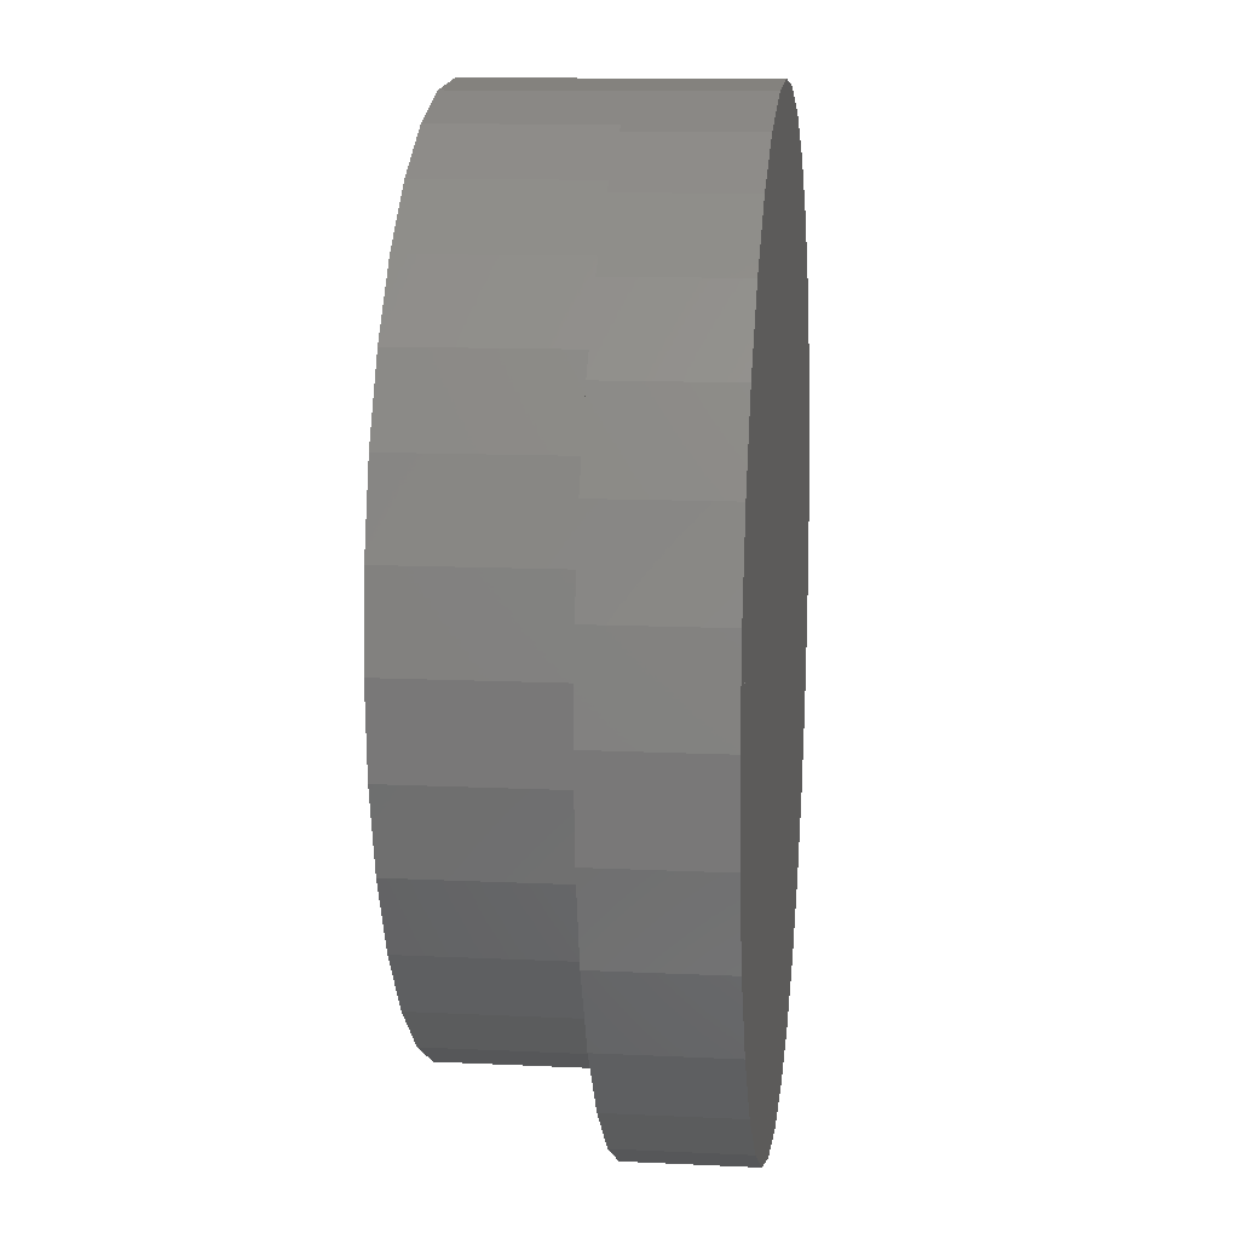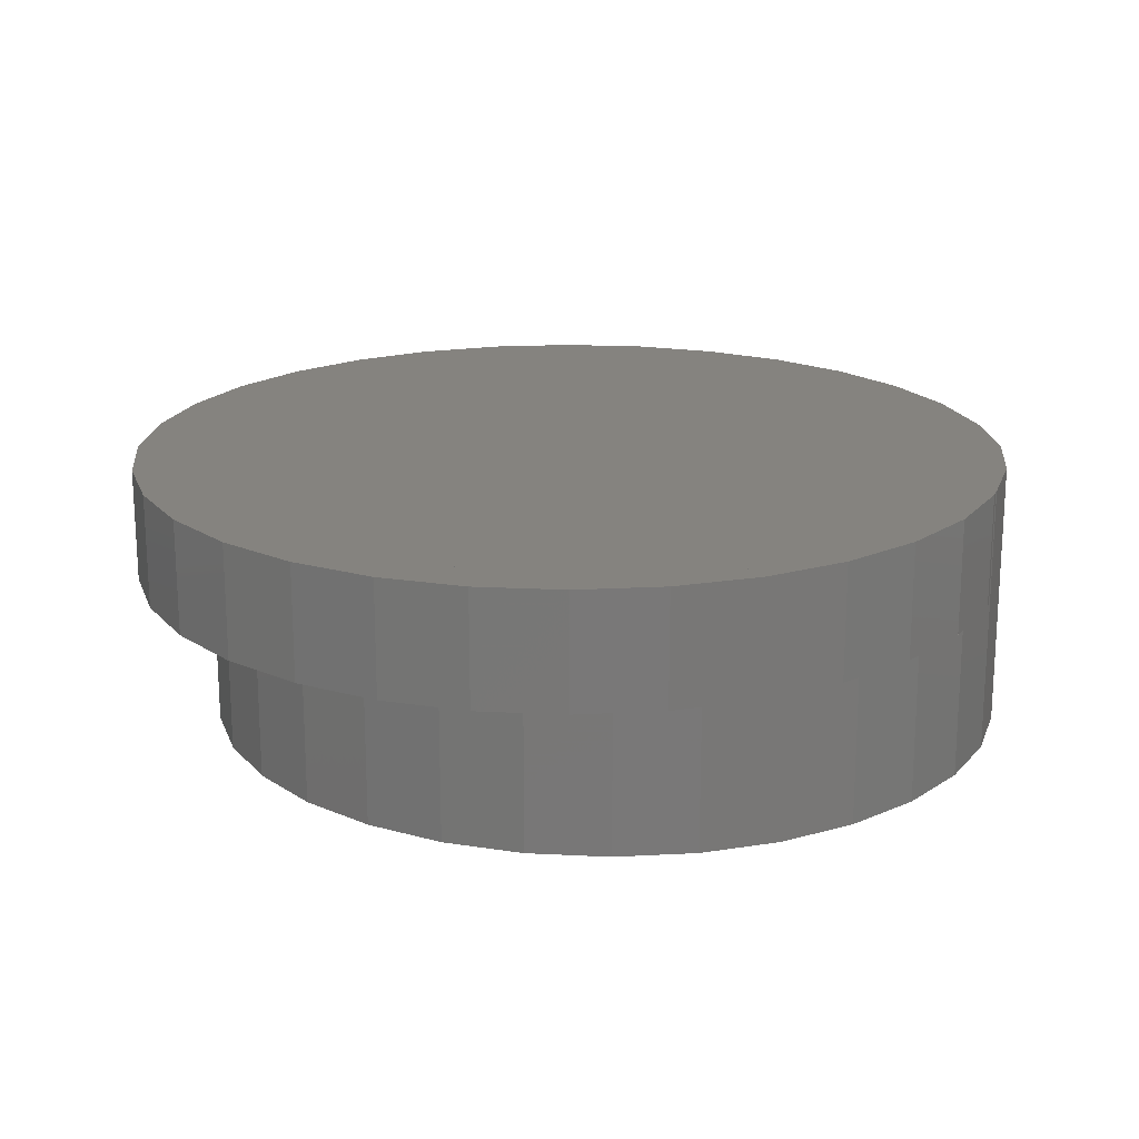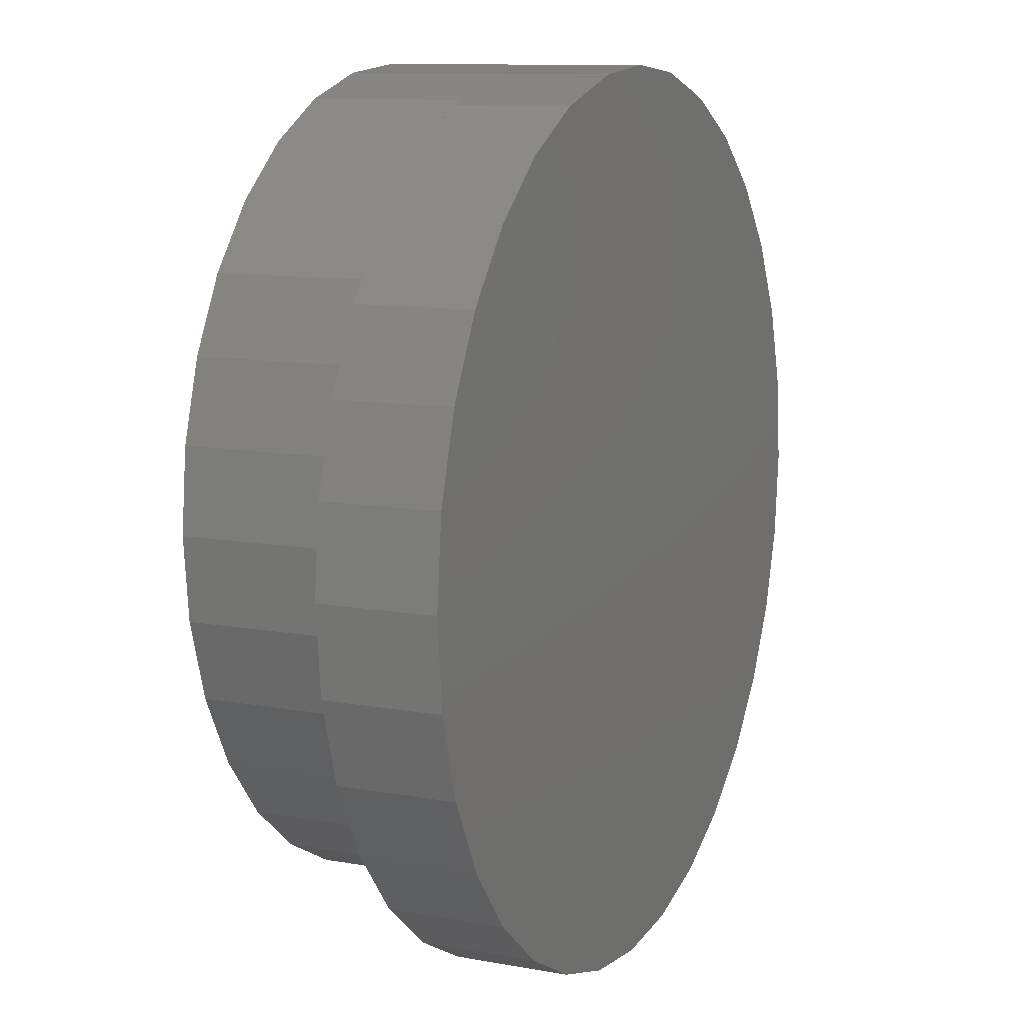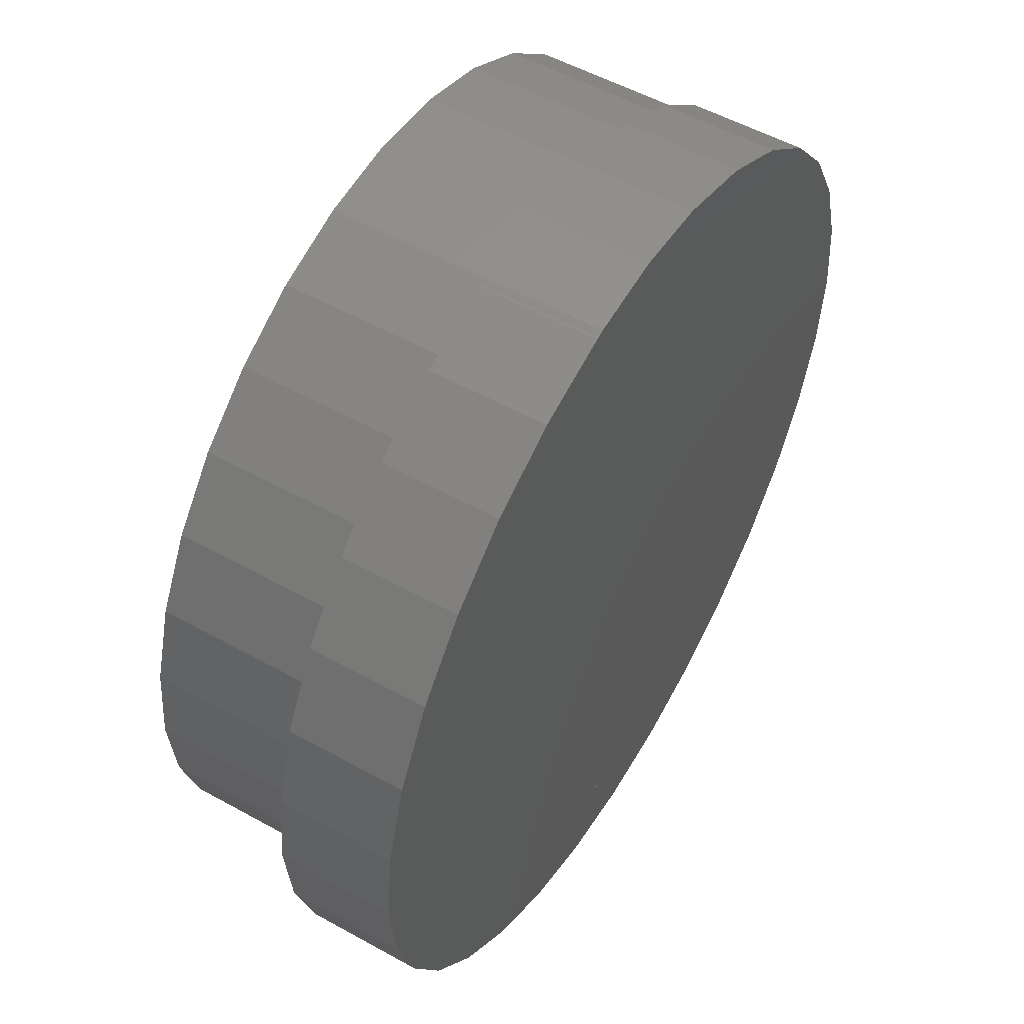
<metadata>
{"format":"stl","ext":"stl","renderer":"f3d","projection":"perspective","resolution":1024,"background":"white","views":[{"elev":11.6,"azim":-83.4,"up":"+Y"},{"elev":19.0,"azim":89.9,"up":"+Z"},{"elev":10.7,"azim":-65.5,"up":"+Y"},{"elev":53.4,"azim":-59.3,"up":"+Y"}]}
</metadata>
<code>
# stl→obj: 254 verts, 512 faces
v -0.4444 0.6719 0.02344
v -0.4998 0.6649 0.02344
v -0.4461 0.6543 0.02344
v -0.4991 0.6719 0.02344
v -0.5676 0.6582 0.02344
v -0.5696 0.6649 0.02344
v -0.6233 0.6543 0.02344
v -0.5643 0.6521 0.02344
v -0.5018 0.6582 0.02344
v -0.5051 0.6521 0.02344
v -0.625 0.6719 0.02344
v -0.5703 0.6719 0.02344
v -0.5696 0.6787 0.02344
v -0.5301 0.7072 0.02344
v -0.5241 0.7059 0.02344
v -0.4596 0.722 0.02344
v -0.4709 0.7357 0.02344
v -0.4845 0.747 0.02344
v -0.5001 0.7553 0.02344
v -0.5171 0.7604 0.02344
v -0.5347 0.7622 0.02344
v -0.5363 0.7074 0.02344
v -0.5523 0.7604 0.02344
v -0.5693 0.7553 0.02344
v -0.5849 0.747 0.02344
v -0.5986 0.7357 0.02344
v -0.6098 0.722 0.02344
v -0.6181 0.7064 0.02344
v -0.5424 0.7066 0.02344
v -0.6233 0.6895 0.02344
v -0.5645 0.6914 0.02344
v -0.5602 0.6967 0.02344
v -0.555 0.7012 0.02344
v -0.5489 0.7045 0.02344
v -0.5677 0.6853 0.02344
v -0.6181 0.6373 0.02344
v -0.6098 0.6217 0.02344
v -0.5417 0.637 0.02344
v -0.5483 0.639 0.02344
v -0.5545 0.6423 0.02344
v -0.5599 0.6467 0.02344
v -0.5347 0.6363 0.02344
v -0.5986 0.608 0.02344
v -0.5849 0.5968 0.02344
v -0.5693 0.5885 0.02344
v -0.5523 0.5833 0.02344
v -0.5347 0.5816 0.02344
v -0.5171 0.5833 0.02344
v -0.5001 0.5885 0.02344
v -0.4845 0.5968 0.02344
v -0.4709 0.608 0.02344
v -0.4596 0.6217 0.02344
v -0.5278 0.637 0.02344
v -0.4513 0.7064 0.02344
v -0.5181 0.7034 0.02344
v -0.5127 0.6999 0.02344
v -0.508 0.6955 0.02344
v -0.5042 0.6903 0.02344
v -0.4461 0.6895 0.02344
v -0.5014 0.6845 0.02344
v -0.4997 0.6783 0.02344
v -0.4513 0.6373 0.02344
v -0.5095 0.6467 0.02344
v -0.5149 0.6423 0.02344
v -0.5211 0.639 0.02344
v -0.5472 0.7047 0.02344
v -0.5198 0.7037 0.02344
v -0.5515 0.702 0.02344
v -0.5159 0.7009 0.02344
v -0.5553 0.6985 0.02344
v -0.5126 0.6975 0.02344
v -0.5584 0.6944 0.02344
v -0.5099 0.6935 0.02344
v -0.5606 0.6898 0.02344
v -0.5079 0.6891 0.02344
v -0.562 0.6848 0.02344
v -0.5067 0.6845 0.02344
v -0.5084 0.6689 0.02344
v -0.5604 0.6689 0.02344
v -0.5068 0.6742 0.02344
v -0.5578 0.6641 0.02344
v -0.511 0.6641 0.02344
v -0.5543 0.6598 0.02344
v -0.5145 0.6598 0.02344
v -0.55 0.6563 0.02344
v -0.5187 0.6563 0.02344
v -0.5451 0.6537 0.02344
v -0.5236 0.6537 0.02344
v -0.5399 0.6521 0.02344
v -0.5344 0.6516 0.02344
v -0.5289 0.6521 0.02344
v -0.562 0.6742 0.02344
v -0.5625 0.6797 0.02344
v -0.5062 0.6797 0.02344
v -0.5278 0.7068 -0.007812
v -0.5347 0.7075 -0.007812
v -0.5211 0.7048 -0.007812
v -0.5149 0.7015 -0.007812
v -0.5095 0.6971 -0.007812
v -0.5051 0.6917 -0.007812
v -0.5018 0.6855 -0.007812
v -0.4998 0.6788 -0.007812
v -0.5417 0.7068 -0.007812
v -0.5483 0.7048 -0.007812
v -0.5545 0.7015 -0.007812
v -0.5599 0.6971 -0.007812
v -0.5643 0.6917 -0.007812
v -0.5676 0.6855 -0.007812
v -0.5696 0.6788 -0.007812
v -0.5703 0.6719 -0.007812
v -0.4991 0.6719 -0.007812
v -0.5347 0.6363 -0.007812
v -0.5278 0.637 -0.007812
v -0.5211 0.639 -0.007812
v -0.5149 0.6423 -0.007812
v -0.5095 0.6467 -0.007812
v -0.5051 0.6521 -0.007812
v -0.5018 0.6582 -0.007812
v -0.4998 0.6649 -0.007812
v -0.5417 0.637 -0.007812
v -0.5483 0.639 -0.007812
v -0.5545 0.6423 -0.007812
v -0.5599 0.6467 -0.007812
v -0.5643 0.6521 -0.007812
v -0.5676 0.6582 -0.007812
v -0.5696 0.6649 -0.007812
v -0.5625 0.6797 0.04688
v -0.562 0.6852 0.04688
v -0.5062 0.6797 0.04688
v -0.5068 0.6852 0.04688
v -0.5604 0.6905 0.04688
v -0.5578 0.6953 0.04688
v -0.5543 0.6996 0.04688
v -0.55 0.7031 0.04688
v -0.5451 0.7057 0.04688
v -0.5399 0.7073 0.04688
v -0.5344 0.7078 0.04688
v -0.5289 0.7073 0.04688
v -0.5236 0.7057 0.04688
v -0.5187 0.7031 0.04688
v -0.5145 0.6996 0.04688
v -0.511 0.6953 0.04688
v -0.5084 0.6905 0.04688
v -0.5068 0.6742 0.04688
v -0.5084 0.6689 0.04688
v -0.511 0.6641 0.04688
v -0.5145 0.6598 0.04688
v -0.5187 0.6563 0.04688
v -0.5236 0.6537 0.04688
v -0.5289 0.6521 0.04688
v -0.5344 0.6516 0.04688
v -0.5399 0.6521 0.04688
v -0.5451 0.6537 0.04688
v -0.55 0.6563 0.04688
v -0.5543 0.6598 0.04688
v -0.5578 0.6641 0.04688
v -0.5604 0.6689 0.04688
v -0.562 0.6742 0.04688
v -0.4532 0.6635 -0.007812
v -0.4516 0.6797 -0.007812
v -0.6156 0.6635 -0.007812
v -0.6109 0.648 -0.007812
v -0.4579 0.648 -0.007812
v -0.6172 0.6797 -0.007812
v -0.6109 0.7114 -0.007812
v -0.6032 0.7257 -0.007812
v -0.5929 0.7382 -0.007812
v -0.5804 0.7485 -0.007812
v -0.5661 0.7562 -0.007812
v -0.5505 0.7609 -0.007812
v -0.5344 0.7625 -0.007812
v -0.5182 0.7609 -0.007812
v -0.5027 0.7562 -0.007812
v -0.4884 0.7485 -0.007812
v -0.4758 0.7382 -0.007812
v -0.4655 0.7257 -0.007812
v -0.4579 0.7114 -0.007812
v -0.6156 0.6958 -0.007812
v -0.4655 0.6337 -0.007812
v -0.4758 0.6211 -0.007812
v -0.4884 0.6108 -0.007812
v -0.5027 0.6032 -0.007812
v -0.5182 0.5985 -0.007812
v -0.5344 0.5969 -0.007812
v -0.5505 0.5985 -0.007812
v -0.5661 0.6032 -0.007812
v -0.5804 0.6108 -0.007812
v -0.5929 0.6211 -0.007812
v -0.6032 0.6337 -0.007812
v -0.4532 0.6958 -0.007812
v -0.6172 0.6797 0.04688
v -0.6156 0.6958 0.04688
v -0.6109 0.7114 0.04688
v -0.6032 0.7257 0.04688
v -0.5929 0.7382 0.04688
v -0.5804 0.7485 0.04688
v -0.5661 0.7562 0.04688
v -0.5505 0.7609 0.04688
v -0.5344 0.7625 0.04688
v -0.5182 0.7609 0.04688
v -0.5027 0.7562 0.04688
v -0.4884 0.7485 0.04688
v -0.4758 0.7382 0.04688
v -0.4655 0.7257 0.04688
v -0.4579 0.7114 0.04688
v -0.4532 0.6958 0.04688
v -0.4516 0.6797 0.04688
v -0.4532 0.6635 0.04688
v -0.4579 0.648 0.04688
v -0.4655 0.6337 0.04688
v -0.4758 0.6211 0.04688
v -0.4884 0.6108 0.04688
v -0.5027 0.6032 0.04688
v -0.5182 0.5985 0.04688
v -0.5344 0.5969 0.04688
v -0.5505 0.5985 0.04688
v -0.5661 0.6032 0.04688
v -0.5804 0.6108 0.04688
v -0.5929 0.6211 0.04688
v -0.6032 0.6337 0.04688
v -0.6109 0.648 0.04688
v -0.6156 0.6635 0.04688
v -0.4596 0.722 0.04688
v -0.4461 0.6895 0.04688
v -0.4444 0.6719 0.04688
v -0.4461 0.6543 0.04688
v -0.625 0.6719 0.04688
v -0.6233 0.6543 0.04688
v -0.6181 0.7064 0.04688
v -0.6098 0.722 0.04688
v -0.5986 0.7357 0.04688
v -0.5849 0.747 0.04688
v -0.5693 0.7553 0.04688
v -0.5523 0.7604 0.04688
v -0.5347 0.7622 0.04688
v -0.5171 0.7604 0.04688
v -0.5001 0.7553 0.04688
v -0.4845 0.747 0.04688
v -0.4709 0.7357 0.04688
v -0.6233 0.6895 0.04688
v -0.4513 0.6373 0.04688
v -0.4596 0.6217 0.04688
v -0.4709 0.608 0.04688
v -0.4845 0.5968 0.04688
v -0.5001 0.5885 0.04688
v -0.5171 0.5833 0.04688
v -0.5347 0.5816 0.04688
v -0.5523 0.5833 0.04688
v -0.5693 0.5885 0.04688
v -0.5849 0.5968 0.04688
v -0.5986 0.608 0.04688
v -0.6098 0.6217 0.04688
v -0.6181 0.6373 0.04688
v -0.4513 0.7064 0.04688
f 1 2 3
f 1 4 2
f 5 6 7
f 5 7 8
f 3 2 9
f 9 10 3
f 11 7 6
f 11 6 12
f 11 12 13
f 14 15 16
f 14 16 17
f 14 17 18
f 14 18 19
f 14 19 20
f 14 20 21
f 14 21 22
f 22 21 23
f 22 23 24
f 22 24 25
f 22 25 26
f 22 26 27
f 22 27 28
f 22 28 29
f 28 30 31
f 28 31 32
f 28 32 33
f 28 33 34
f 28 34 29
f 30 11 13
f 30 13 35
f 30 35 31
f 36 37 38
f 36 38 39
f 36 39 40
f 36 40 41
f 36 41 8
f 36 8 7
f 42 38 37
f 42 37 43
f 42 43 44
f 42 44 45
f 42 45 46
f 42 46 47
f 42 47 48
f 42 48 49
f 42 49 50
f 42 50 51
f 42 51 52
f 42 52 53
f 54 16 15
f 54 15 55
f 54 55 56
f 54 56 57
f 54 57 58
f 54 58 59
f 59 58 60
f 59 60 61
f 59 61 4
f 59 4 1
f 62 3 10
f 62 10 63
f 62 63 64
f 62 64 65
f 62 65 53
f 62 53 52
f 22 15 29
f 15 66 29
f 22 14 15
f 67 66 15
f 68 66 67
f 69 68 67
f 70 68 69
f 71 70 69
f 72 70 71
f 73 72 71
f 74 72 73
f 75 74 73
f 76 74 75
f 77 76 75
f 78 79 80
f 81 79 78
f 82 81 78
f 83 81 82
f 84 83 82
f 85 83 84
f 86 85 84
f 87 85 86
f 88 87 86
f 89 87 88
f 90 89 88
f 91 90 88
f 79 92 80
f 80 92 93
f 80 93 94
f 94 93 76
f 94 76 77
f 95 14 96
f 15 14 95
f 97 15 95
f 55 15 97
f 98 55 97
f 98 56 55
f 56 98 99
f 99 57 56
f 57 99 100
f 100 58 57
f 58 100 101
f 101 60 58
f 60 101 102
f 14 22 96
f 96 22 29
f 96 29 103
f 103 29 34
f 103 34 104
f 104 34 33
f 104 33 105
f 105 33 32
f 105 32 106
f 106 32 31
f 106 31 107
f 107 31 35
f 107 35 108
f 108 35 13
f 108 13 109
f 109 13 12
f 109 12 110
f 60 102 61
f 61 102 111
f 61 111 4
f 112 53 113
f 113 53 65
f 113 65 114
f 114 65 64
f 114 64 115
f 115 64 63
f 115 63 116
f 116 63 10
f 116 10 117
f 117 10 9
f 117 9 118
f 118 9 2
f 118 2 119
f 119 2 4
f 119 4 111
f 53 112 42
f 42 112 120
f 42 120 38
f 38 120 121
f 38 121 39
f 39 121 122
f 39 122 40
f 40 122 123
f 40 123 41
f 41 123 124
f 41 124 8
f 8 124 125
f 8 125 5
f 5 125 126
f 5 126 6
f 6 126 110
f 6 110 12
f 127 76 93
f 127 128 76
f 129 77 130
f 129 94 77
f 74 76 128
f 128 131 74
f 72 74 131
f 131 132 72
f 70 72 132
f 132 133 70
f 68 70 133
f 133 134 68
f 66 68 134
f 134 135 66
f 136 137 22
f 14 22 137
f 137 138 14
f 139 140 67
f 69 67 140
f 140 141 69
f 71 69 141
f 141 142 71
f 71 142 73
f 73 142 143
f 73 143 75
f 75 143 130
f 75 130 77
f 29 66 135
f 29 135 136
f 29 136 22
f 15 14 138
f 15 138 139
f 15 139 67
f 94 129 80
f 80 129 144
f 80 144 78
f 78 144 145
f 78 145 82
f 82 145 146
f 82 146 84
f 84 146 147
f 84 147 86
f 86 147 148
f 86 148 88
f 88 148 149
f 88 149 91
f 91 149 150
f 91 150 90
f 90 150 151
f 90 151 89
f 89 151 152
f 89 152 87
f 87 152 153
f 87 153 85
f 85 153 154
f 85 154 83
f 83 154 155
f 83 155 81
f 81 155 156
f 81 156 79
f 79 156 157
f 79 157 92
f 92 157 158
f 92 158 93
f 93 158 127
f 159 111 160
f 111 102 160
f 126 161 110
f 161 126 125
f 125 162 161
f 162 125 124
f 123 162 124
f 159 119 111
f 118 119 159
f 163 118 159
f 117 118 163
f 163 116 117
f 164 108 109
f 164 109 110
f 164 110 161
f 96 165 166
f 96 166 167
f 96 167 168
f 96 168 169
f 96 169 170
f 96 170 171
f 96 171 172
f 96 172 173
f 96 173 174
f 96 174 175
f 96 175 176
f 96 176 177
f 96 177 95
f 165 96 103
f 165 103 104
f 165 104 105
f 165 105 106
f 165 106 178
f 178 106 107
f 178 107 108
f 178 108 164
f 112 179 180
f 112 180 181
f 112 181 182
f 112 182 183
f 112 183 184
f 112 184 185
f 112 185 186
f 112 186 187
f 112 187 188
f 112 188 189
f 189 162 123
f 189 123 122
f 189 122 121
f 189 121 120
f 189 120 112
f 177 190 99
f 177 99 98
f 177 98 97
f 177 97 95
f 190 160 102
f 190 102 101
f 190 101 100
f 190 100 99
f 179 112 113
f 179 113 114
f 179 114 115
f 179 115 116
f 179 116 163
f 164 191 178
f 178 191 192
f 178 192 165
f 165 192 193
f 165 193 166
f 166 193 194
f 166 194 167
f 167 194 195
f 167 195 168
f 168 195 196
f 168 196 169
f 169 196 197
f 169 197 170
f 170 197 198
f 170 198 171
f 171 198 199
f 171 199 172
f 172 199 200
f 172 200 173
f 173 200 201
f 173 201 174
f 174 201 202
f 174 202 175
f 175 202 203
f 175 203 176
f 176 203 204
f 176 204 177
f 177 204 205
f 177 205 190
f 190 205 206
f 190 206 160
f 160 206 207
f 160 207 159
f 159 207 208
f 159 208 163
f 163 208 209
f 163 209 179
f 179 209 210
f 179 210 180
f 180 210 211
f 180 211 181
f 181 211 212
f 181 212 182
f 182 212 213
f 182 213 183
f 183 213 214
f 183 214 184
f 184 214 215
f 184 215 185
f 185 215 216
f 185 216 186
f 186 216 217
f 186 217 187
f 187 217 218
f 187 218 188
f 188 218 219
f 188 219 189
f 189 219 220
f 189 220 162
f 162 220 221
f 162 221 161
f 161 221 222
f 161 222 164
f 164 222 191
f 198 200 199
f 200 198 197
f 200 197 201
f 201 197 196
f 201 196 202
f 202 196 195
f 202 195 203
f 211 218 212
f 212 218 217
f 212 217 213
f 213 217 216
f 213 216 214
f 214 216 215
f 203 195 204
f 204 195 194
f 204 194 205
f 205 194 193
f 205 193 206
f 206 193 192
f 206 192 207
f 207 192 191
f 207 191 208
f 208 191 222
f 208 222 209
f 209 222 221
f 209 221 210
f 210 221 220
f 210 220 211
f 211 220 219
f 211 219 218
f 139 138 223
f 130 143 224
f 130 224 129
f 225 226 145
f 225 145 144
f 225 144 129
f 225 129 224
f 227 127 158
f 227 158 157
f 227 157 228
f 137 136 229
f 137 229 230
f 137 230 231
f 137 231 232
f 137 232 233
f 137 233 234
f 137 234 235
f 137 235 236
f 137 236 237
f 137 237 238
f 137 238 239
f 137 239 223
f 137 223 138
f 229 136 135
f 229 135 134
f 229 134 133
f 229 133 132
f 229 132 240
f 240 132 131
f 240 131 128
f 240 128 127
f 240 127 227
f 228 157 156
f 228 156 155
f 228 155 154
f 228 154 153
f 151 150 241
f 151 241 242
f 151 242 243
f 151 243 244
f 151 244 245
f 151 245 246
f 151 246 247
f 151 247 248
f 151 248 249
f 151 249 250
f 151 250 251
f 151 251 252
f 151 252 253
f 253 228 153
f 253 153 152
f 253 152 151
f 254 224 143
f 254 143 142
f 254 142 141
f 254 141 140
f 254 140 139
f 254 139 223
f 226 241 150
f 226 150 149
f 226 149 148
f 226 148 147
f 226 147 146
f 226 146 145
f 47 246 48
f 48 246 245
f 48 245 49
f 49 245 244
f 49 244 50
f 50 244 243
f 50 243 51
f 51 243 242
f 51 242 52
f 52 242 241
f 52 241 62
f 62 241 226
f 62 226 3
f 3 226 225
f 3 225 1
f 246 47 247
f 247 47 46
f 247 46 248
f 248 46 45
f 248 45 249
f 249 45 44
f 249 44 250
f 250 44 43
f 250 43 251
f 251 43 37
f 251 37 252
f 252 37 36
f 252 36 253
f 253 36 7
f 253 7 228
f 228 7 11
f 228 11 227
f 21 234 23
f 23 234 233
f 23 233 24
f 24 233 232
f 24 232 25
f 25 232 231
f 25 231 26
f 26 231 230
f 26 230 27
f 27 230 229
f 27 229 28
f 28 229 240
f 28 240 30
f 30 240 227
f 30 227 11
f 234 21 235
f 235 21 20
f 235 20 236
f 236 20 19
f 236 19 237
f 237 19 18
f 237 18 238
f 238 18 17
f 238 17 239
f 239 17 16
f 239 16 223
f 223 16 54
f 223 54 254
f 254 54 59
f 254 59 224
f 224 59 1
f 224 1 225

</code>
